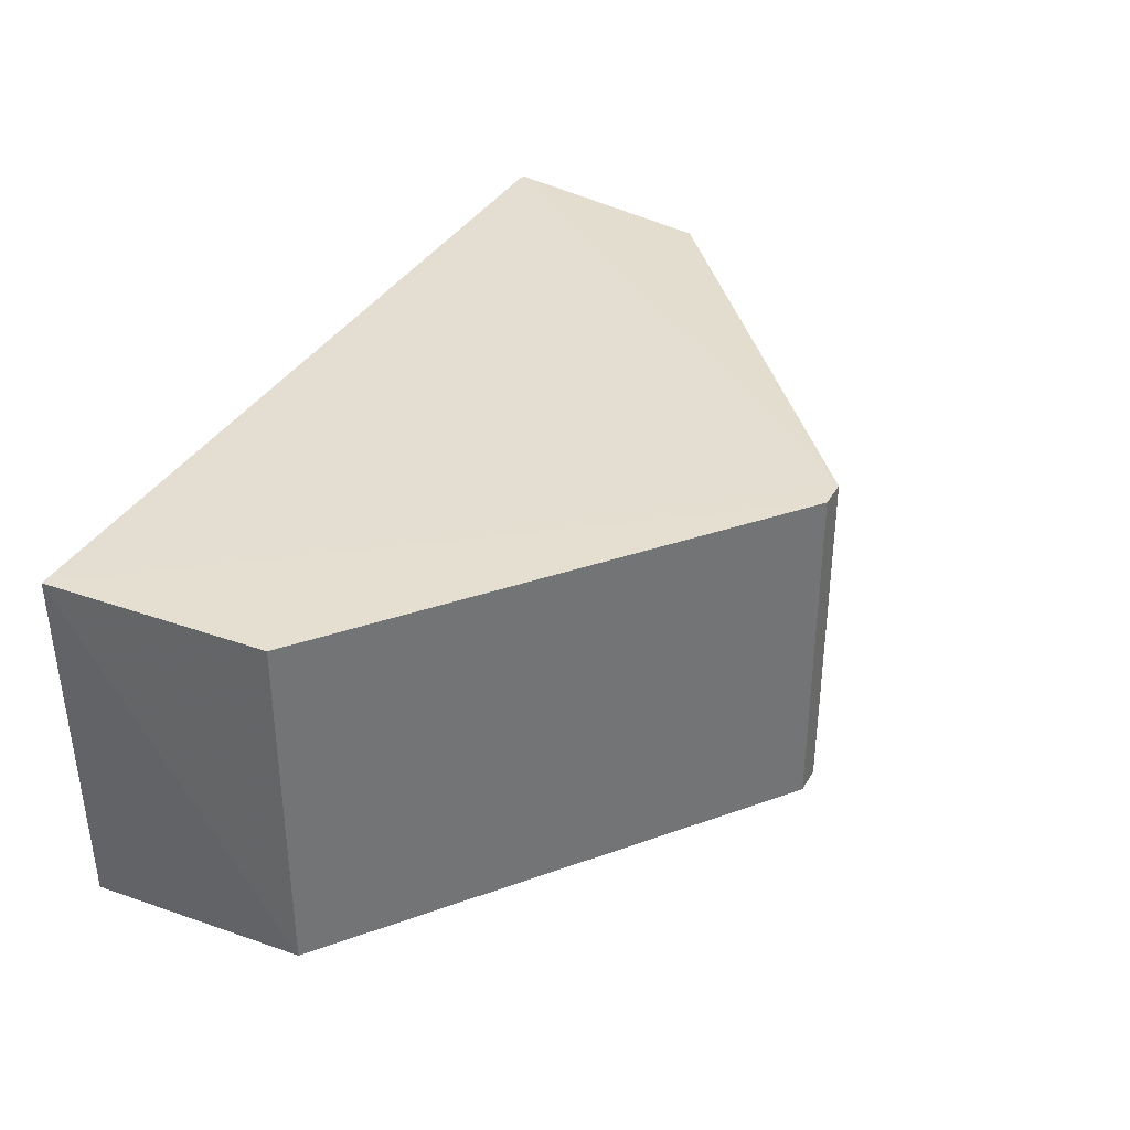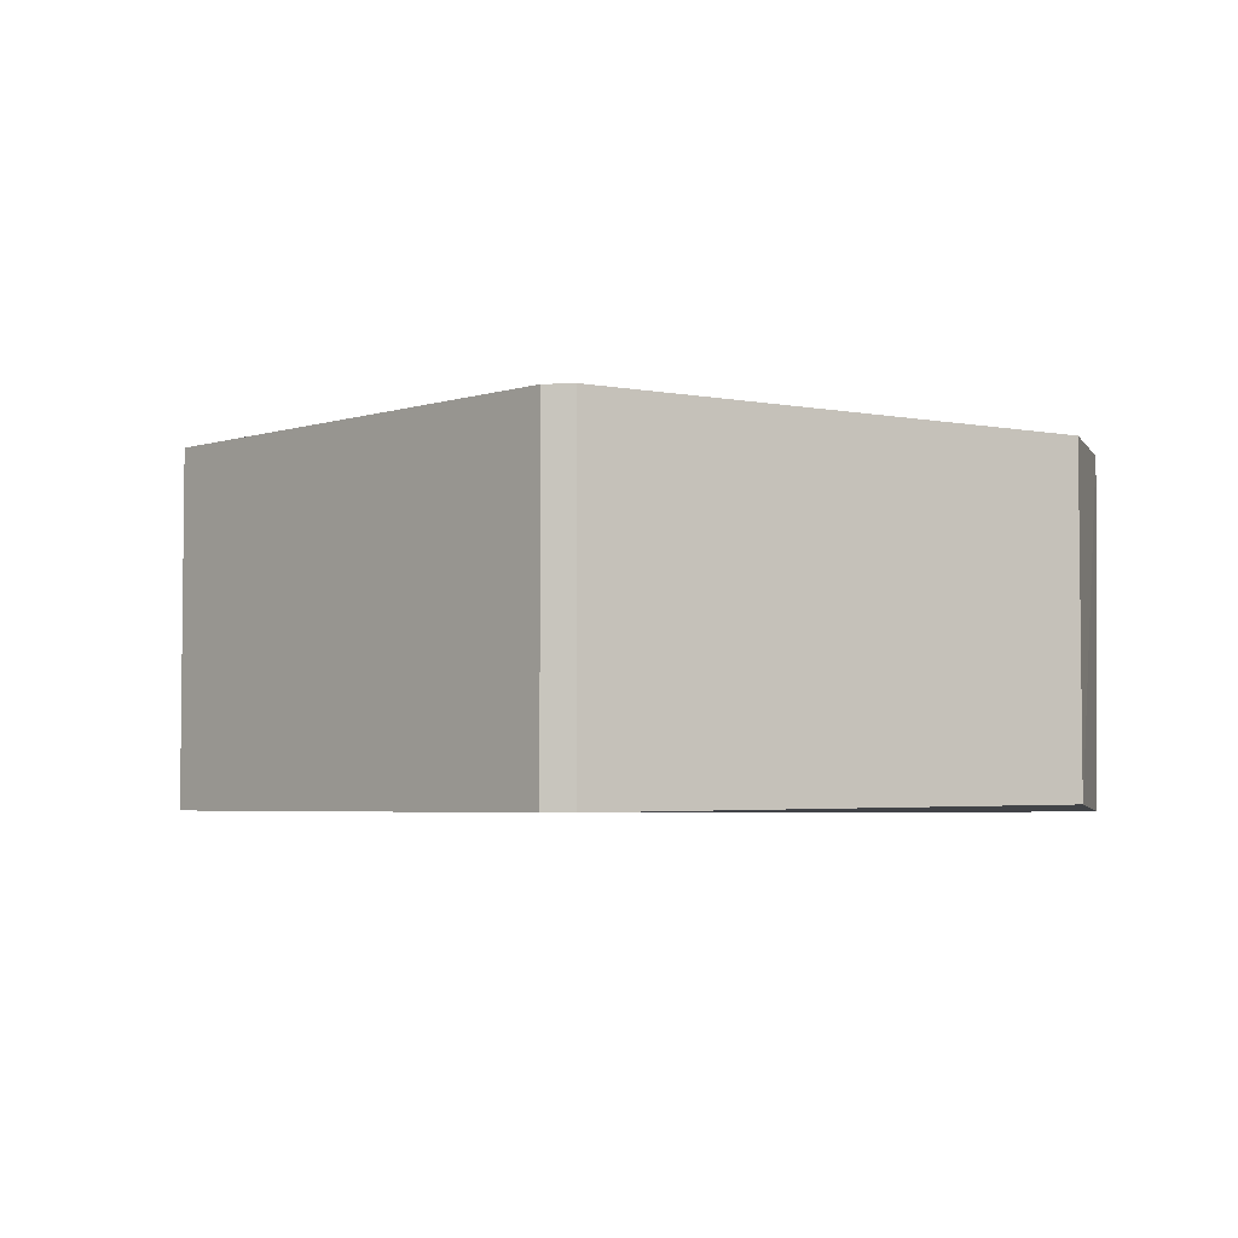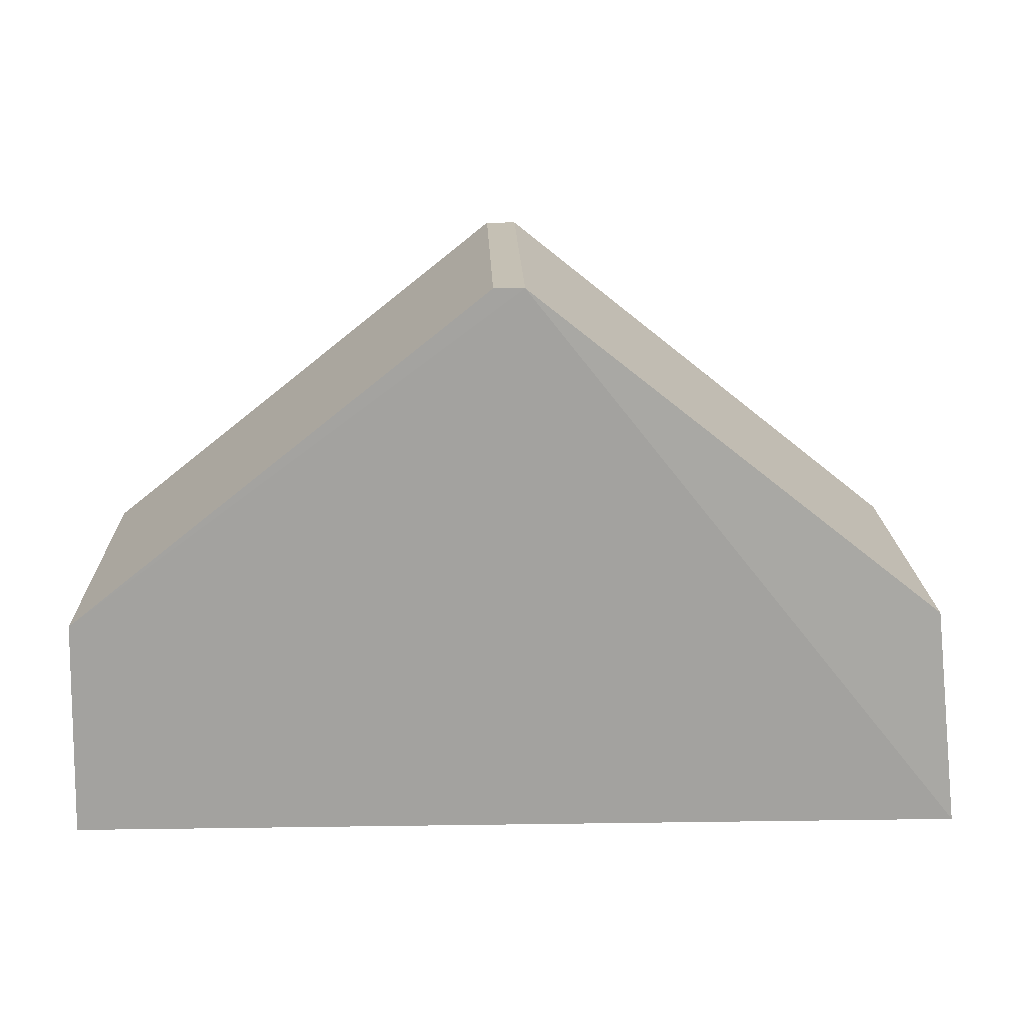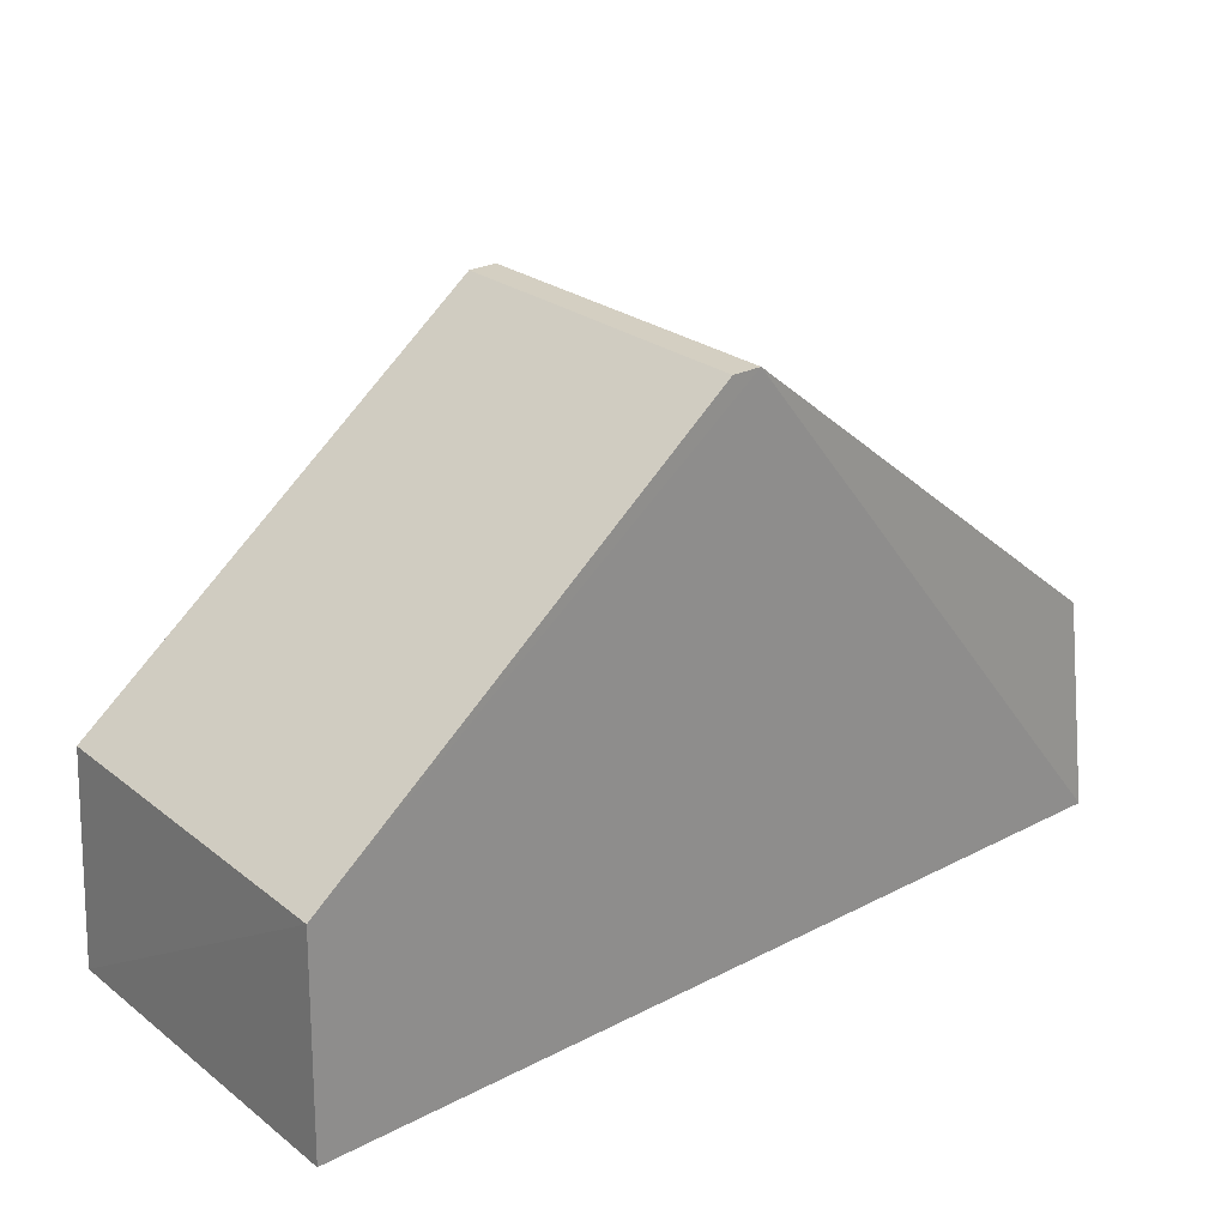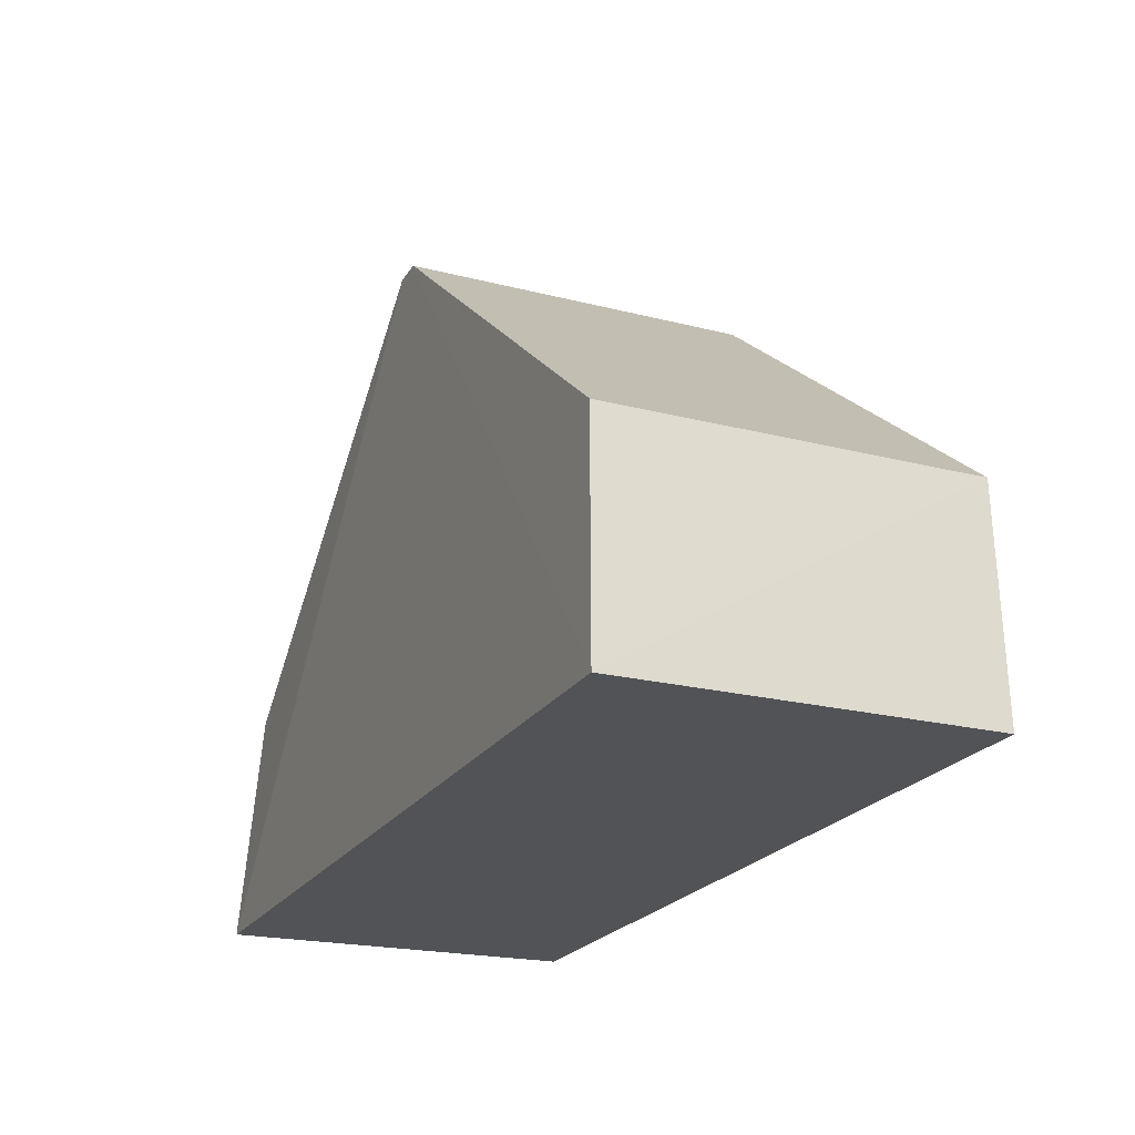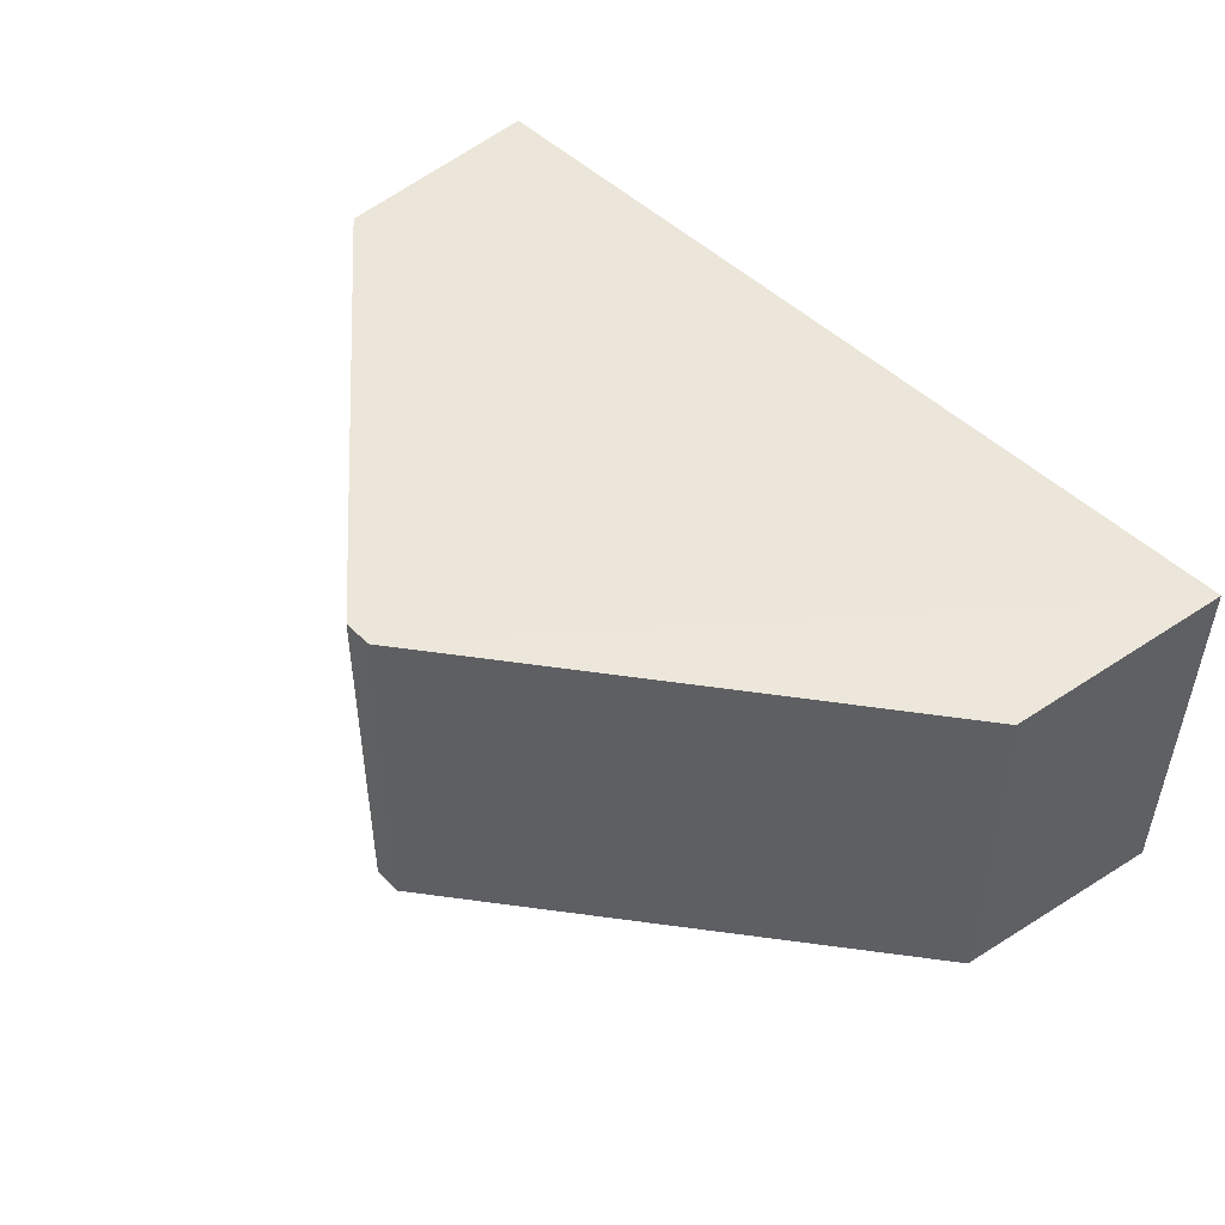
<metadata>
{"format":"obj","ext":"obj","renderer":"f3d","projection":"perspective","resolution":1024,"background":"white","views":[{"elev":35.6,"azim":-63.6,"up":"+Y"},{"elev":-3.9,"azim":8.6,"up":"+Y"},{"elev":18.2,"azim":-1.6,"up":"+Z"},{"elev":25.6,"azim":-39.3,"up":"+Z"},{"elev":-22.2,"azim":-113.9,"up":"+Z"},{"elev":47.7,"azim":47.7,"up":"+Y"}]}
</metadata>
<code>
o convex_2
v 3498 570.1 293.3
v 3451 532.9 235
v 3451 533.1 258.2
v 3544 532.9 235
v 3450 570.9 234.8
v 3545 570.9 234.8
v 3498 533.5 293.3
v 3542 533.9 258.4
v 3451 570.5 258.2
v 3542 569.7 258.4
v 3495 570.1 293.3
v 3495 533.5 293.3
f 11 3 12
f 3 2 4
f 2 3 5
f 4 2 5
f 5 1 6
f 4 5 6
f 3 4 7
f 4 6 8
f 7 4 8
f 5 3 9
f 6 1 10
f 1 7 10
f 8 6 10
f 7 8 10
f 1 5 11
f 7 1 11
f 9 3 11
f 5 9 11
f 3 7 12
f 7 11 12

</code>
